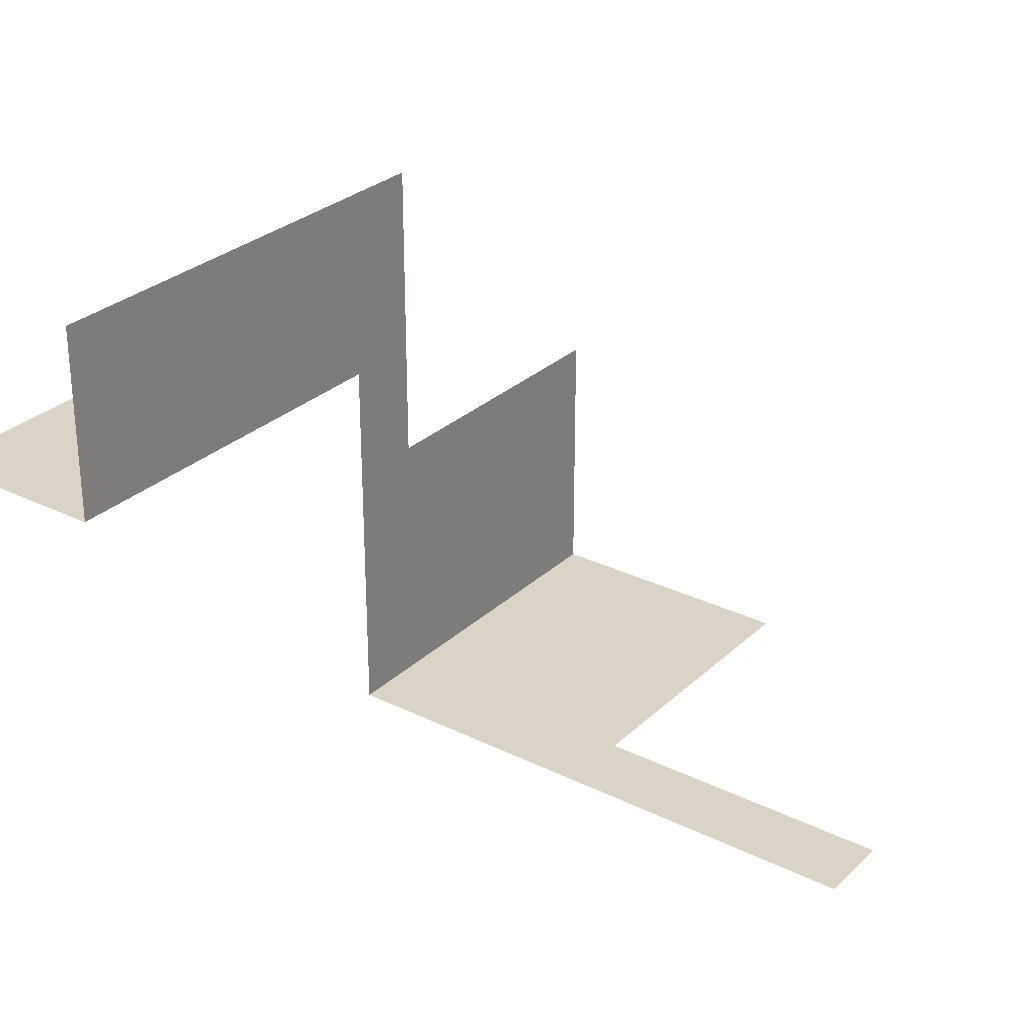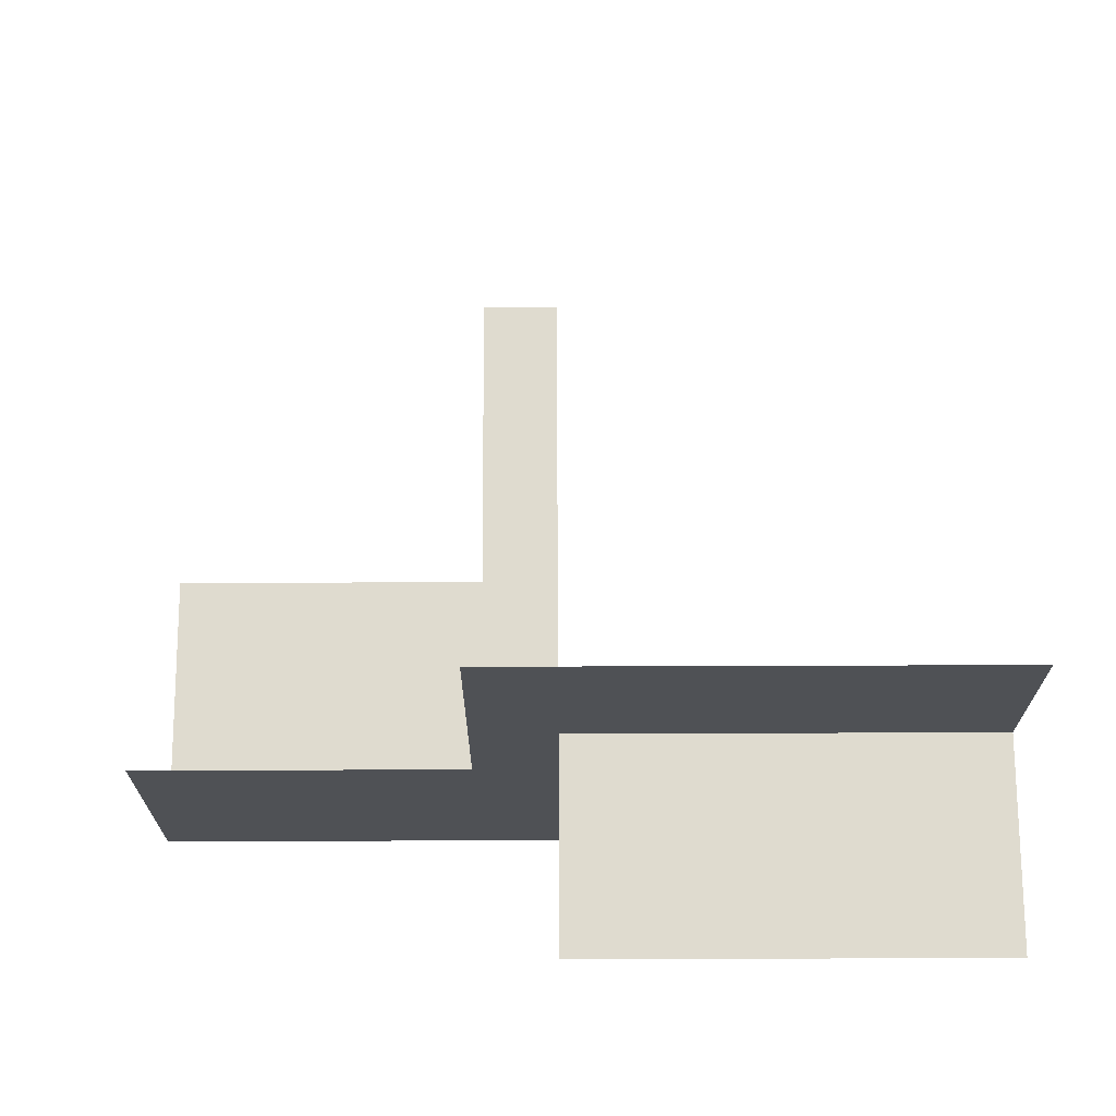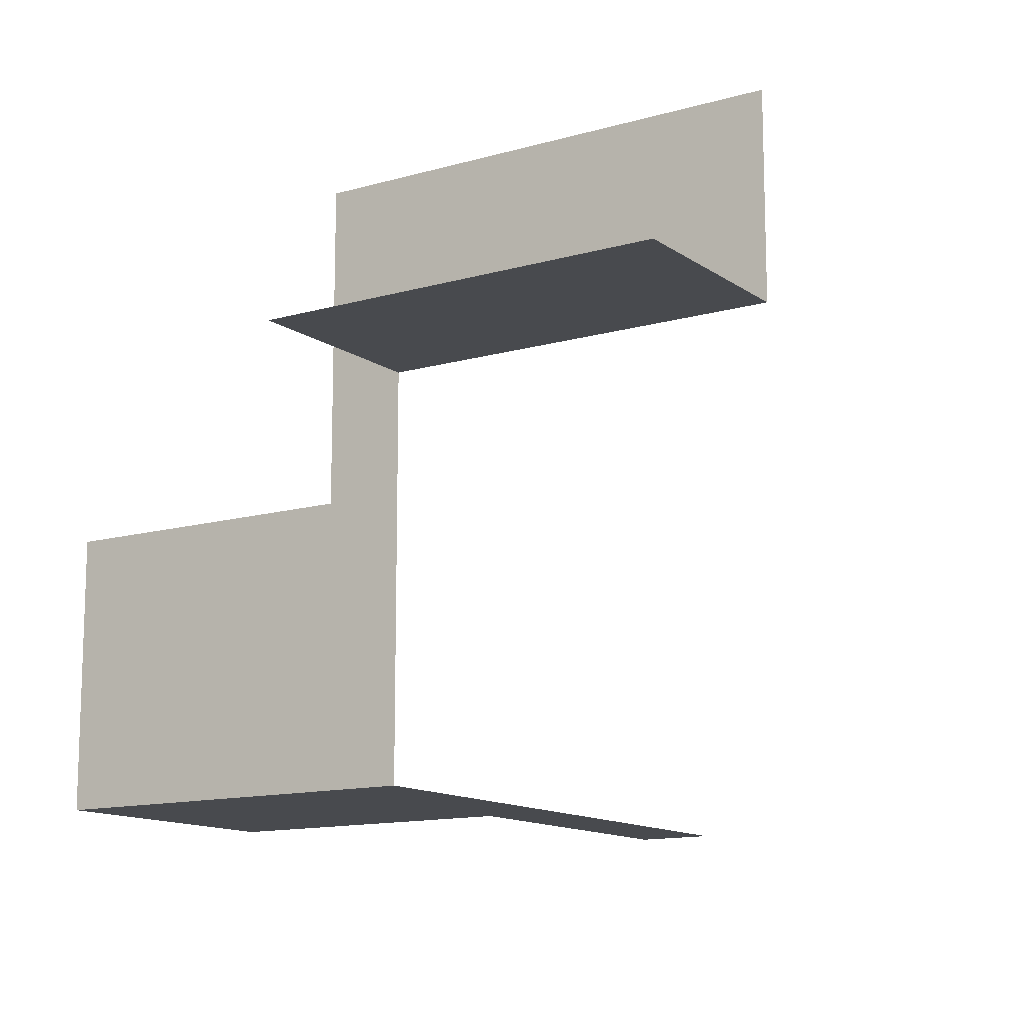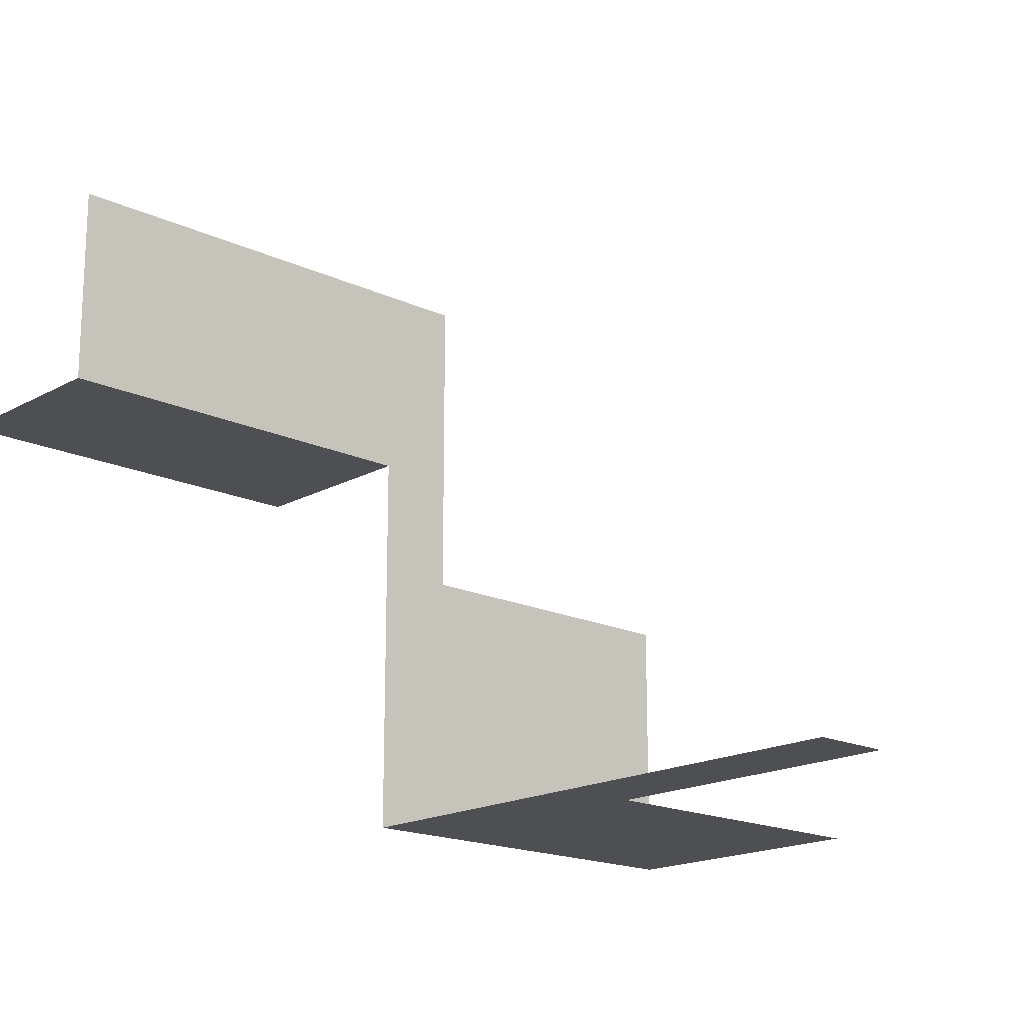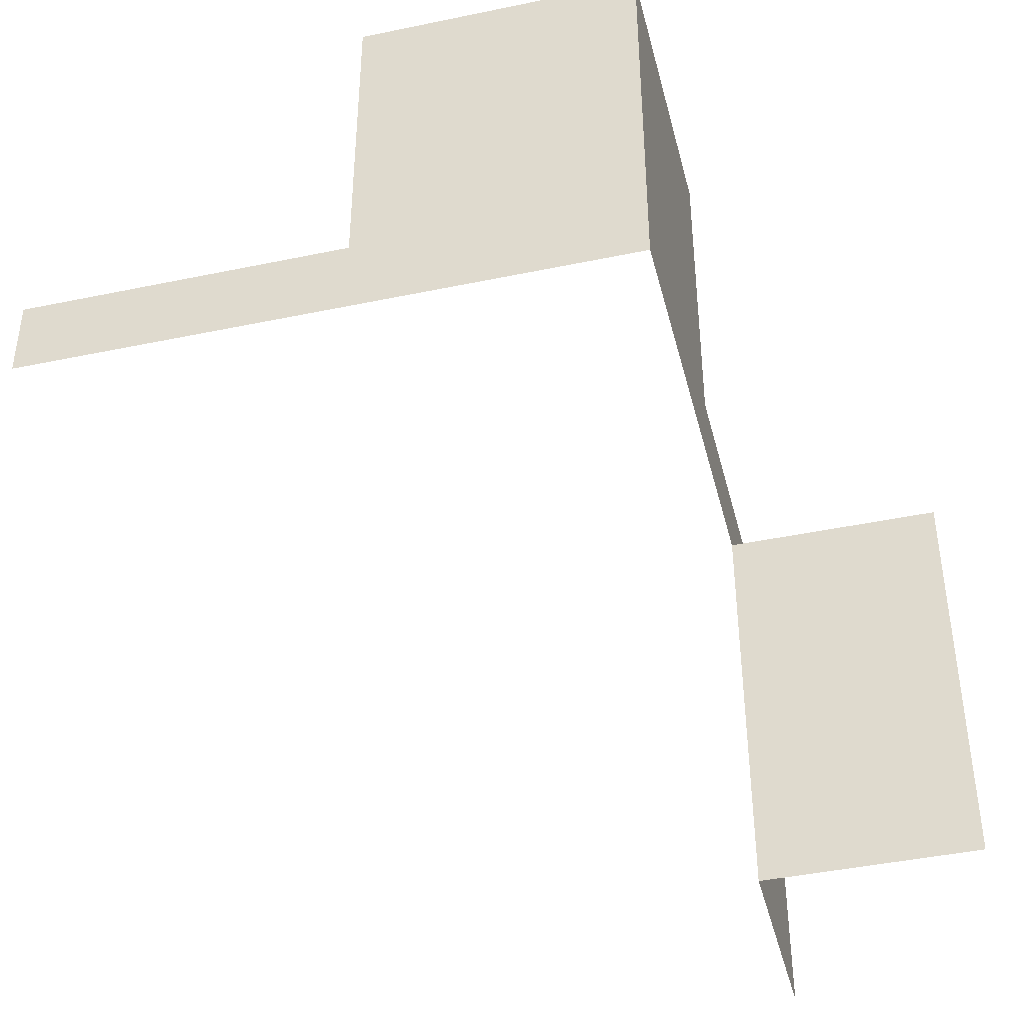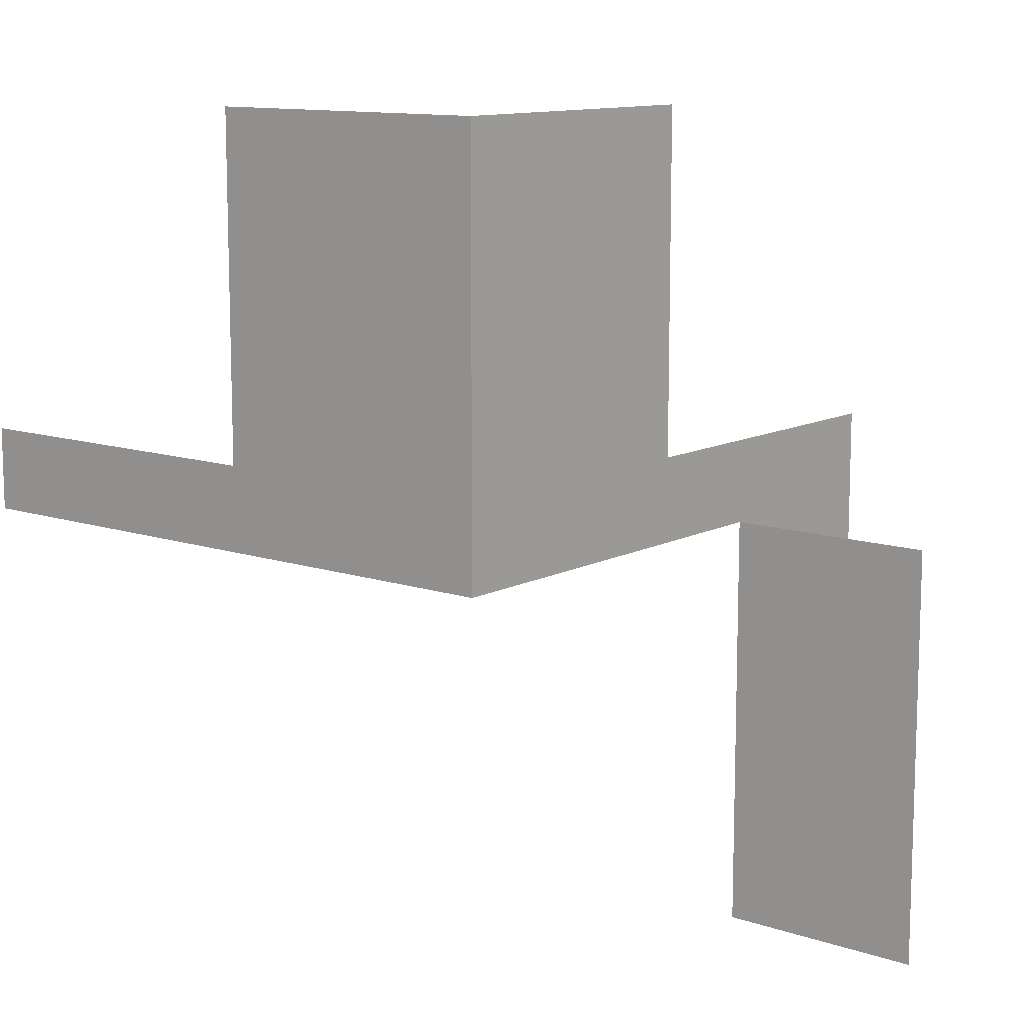
<metadata>
{"format":"obj","ext":"obj","renderer":"f3d","projection":"perspective","resolution":1024,"background":"white","views":[{"elev":28.6,"azim":-143.6,"up":"+Y"},{"elev":70.4,"azim":89.8,"up":"+Y"},{"elev":-13.0,"azim":123.3,"up":"+Y"},{"elev":-17.7,"azim":-132.6,"up":"+Y"},{"elev":-42.8,"azim":14.0,"up":"+Z"},{"elev":11.6,"azim":39.0,"up":"+Z"}]}
</metadata>
<code>
v 0 -0.25 0
v 0 -0.25 0.5
v 0.25 0 0
v 0.25 0 0.5
v 0.25 0.25 0
v 0.25 0.25 -0.5
v 0.25 0.5 0
v 0.25 0.5 0.1
v 0.25 0.5 -0.5
v 0.25 0.1 0.1
v 0.25 0.1 0.5
v 0.25 -0.25 0
v 0.25 -0.25 0.5
v -0.1 -0.25 0.1
v -0.1 -0.25 0.5
v -0.5 -0.25 0
v -0.5 -0.25 0.1
v 0.5 0.25 0
v 0.5 0.25 -0.5
f 1 16 14
f 14 15 2
f 16 17 14
f 14 2 1
f 4 13 12
f 4 12 3
f 2 13 12
f 2 12 1
f 18 5 6
f 18 6 19
f 7 5 6
f 7 6 9
f 3 4 10
f 10 8 7
f 4 11 10
f 10 7 3

</code>
